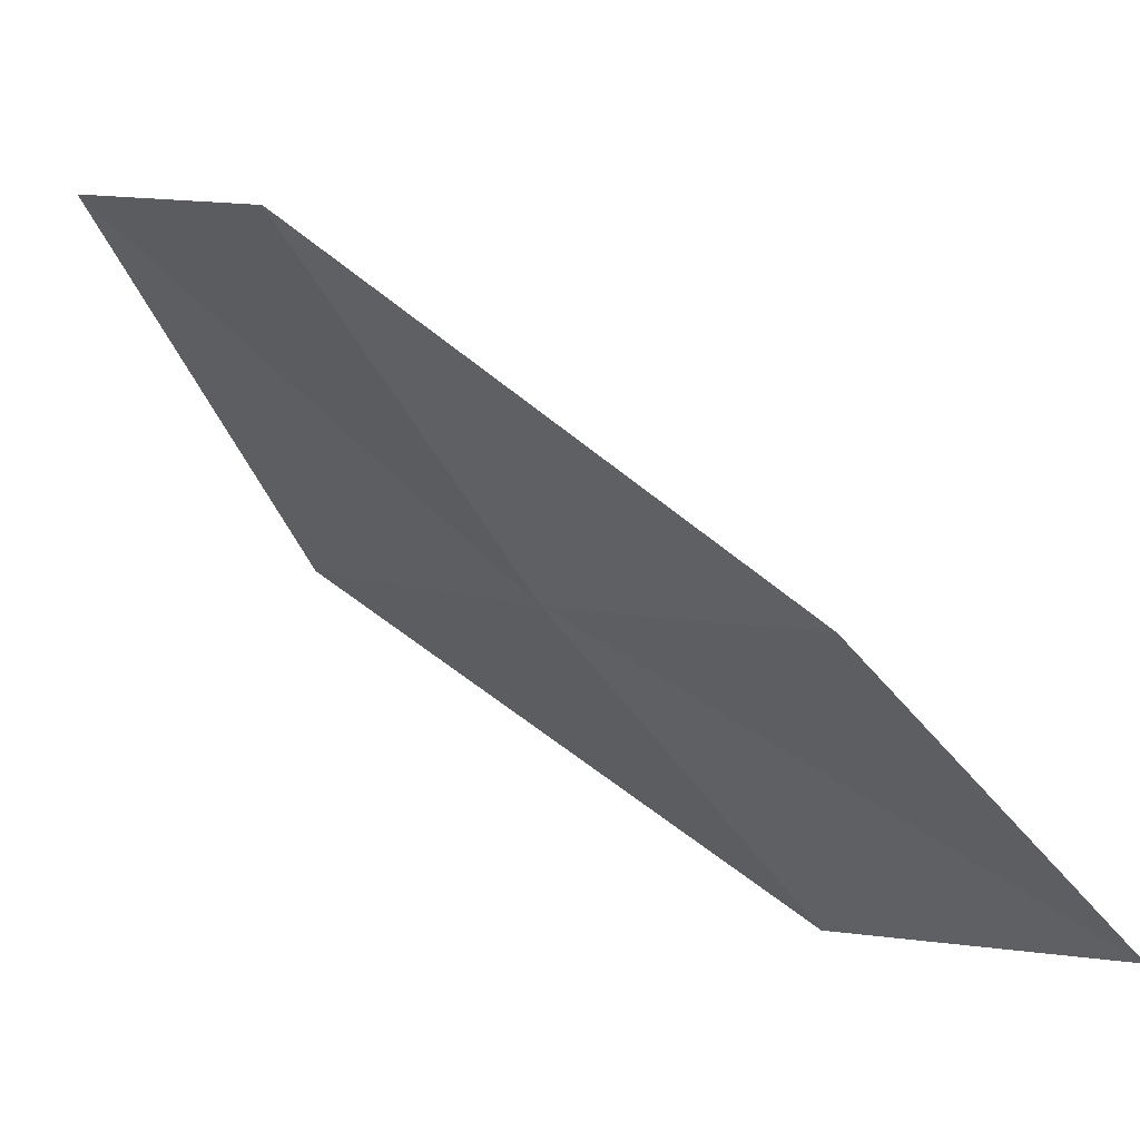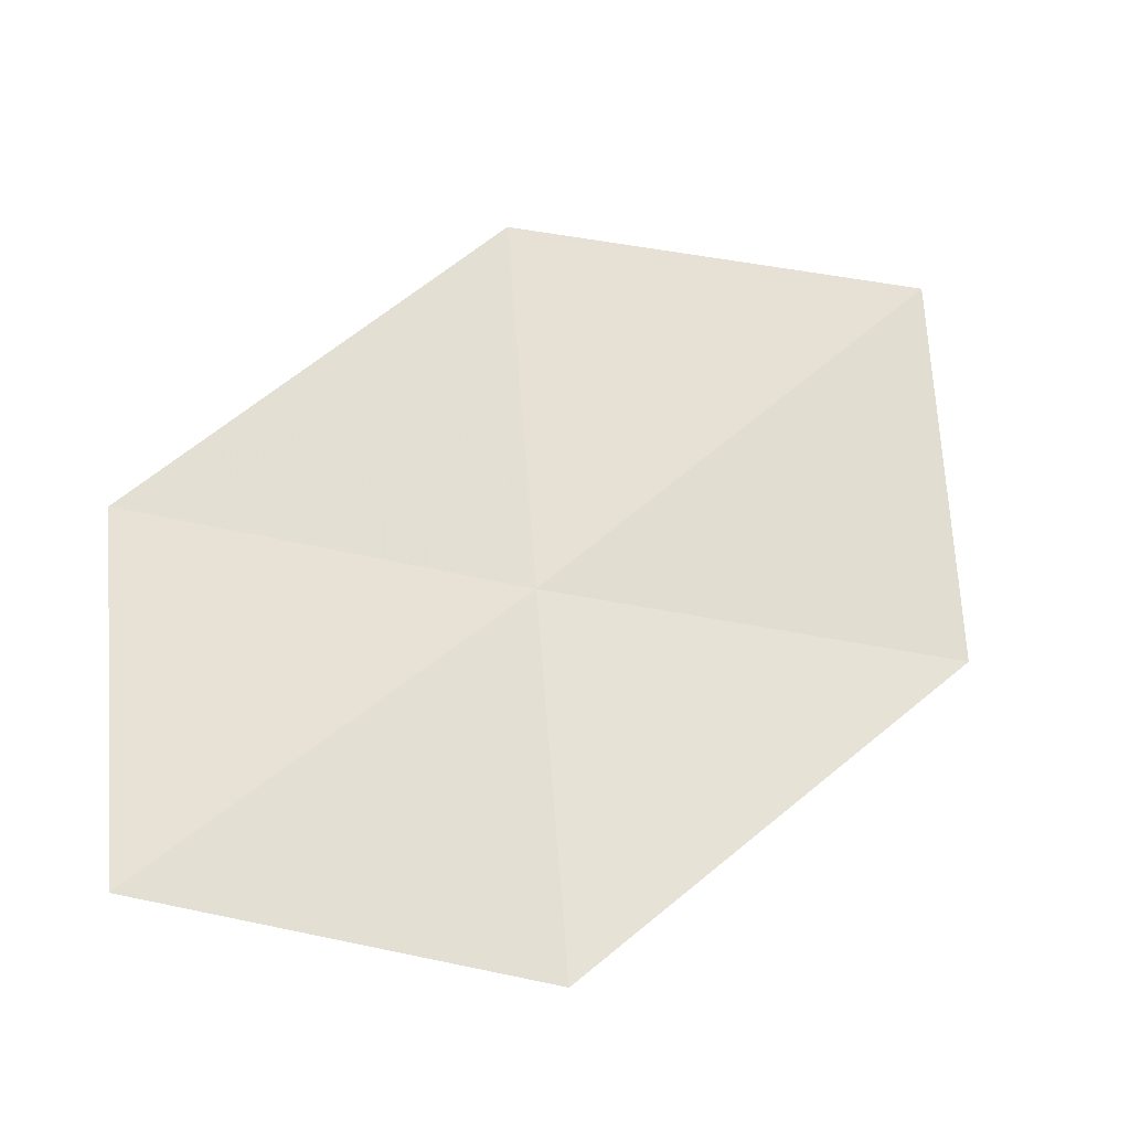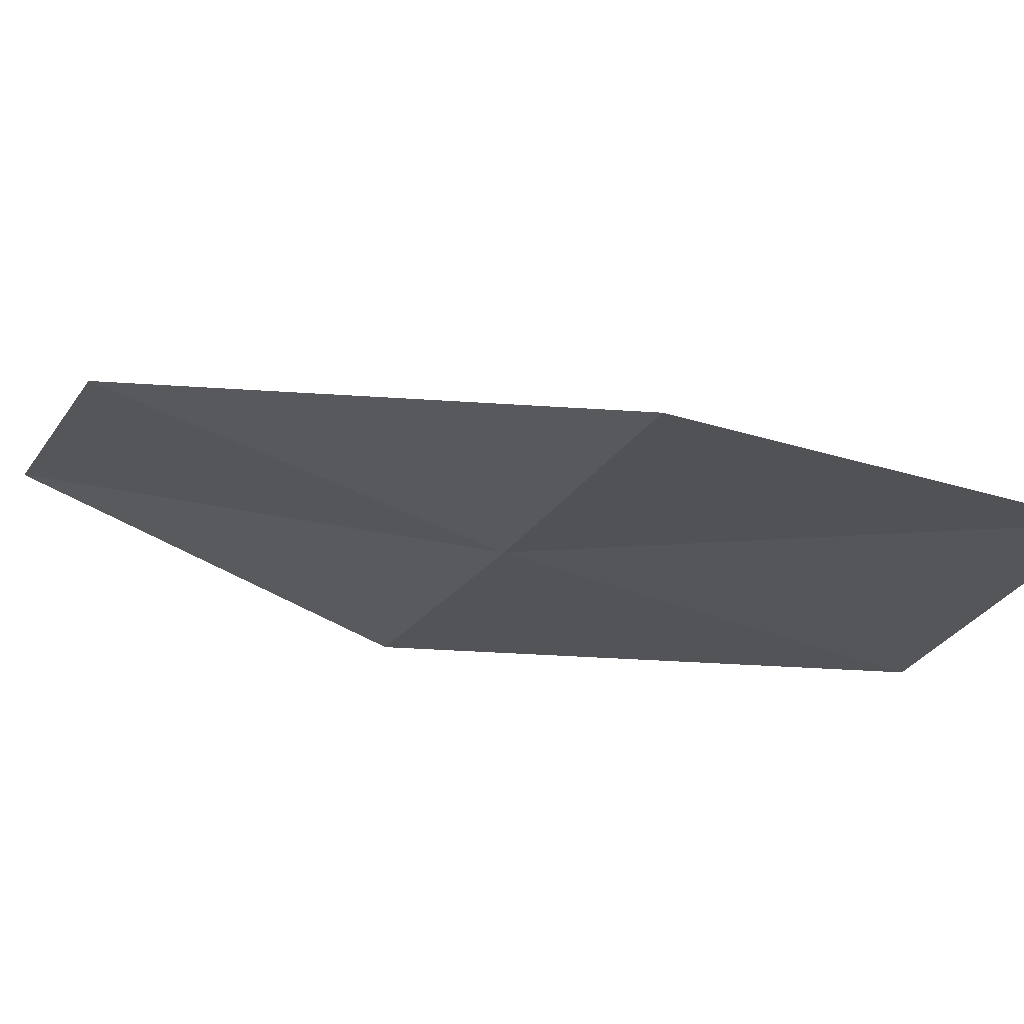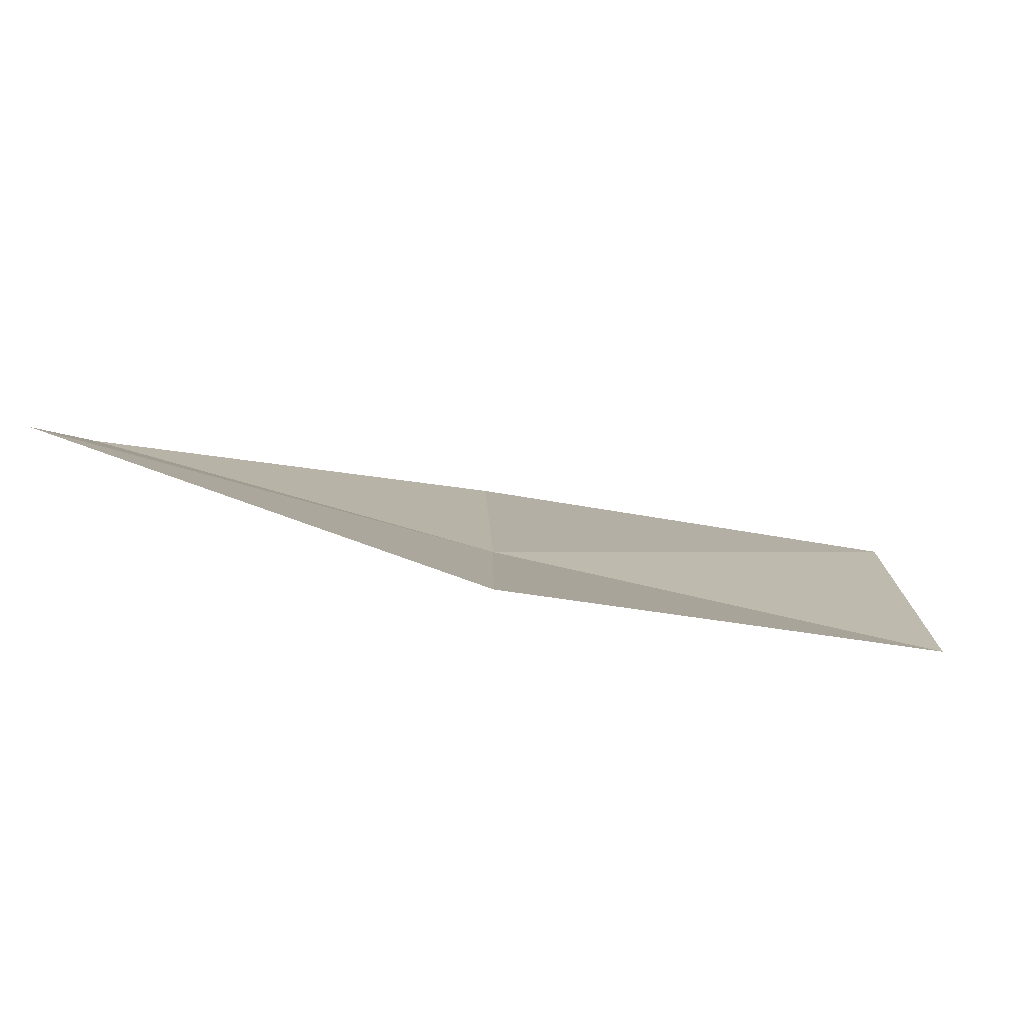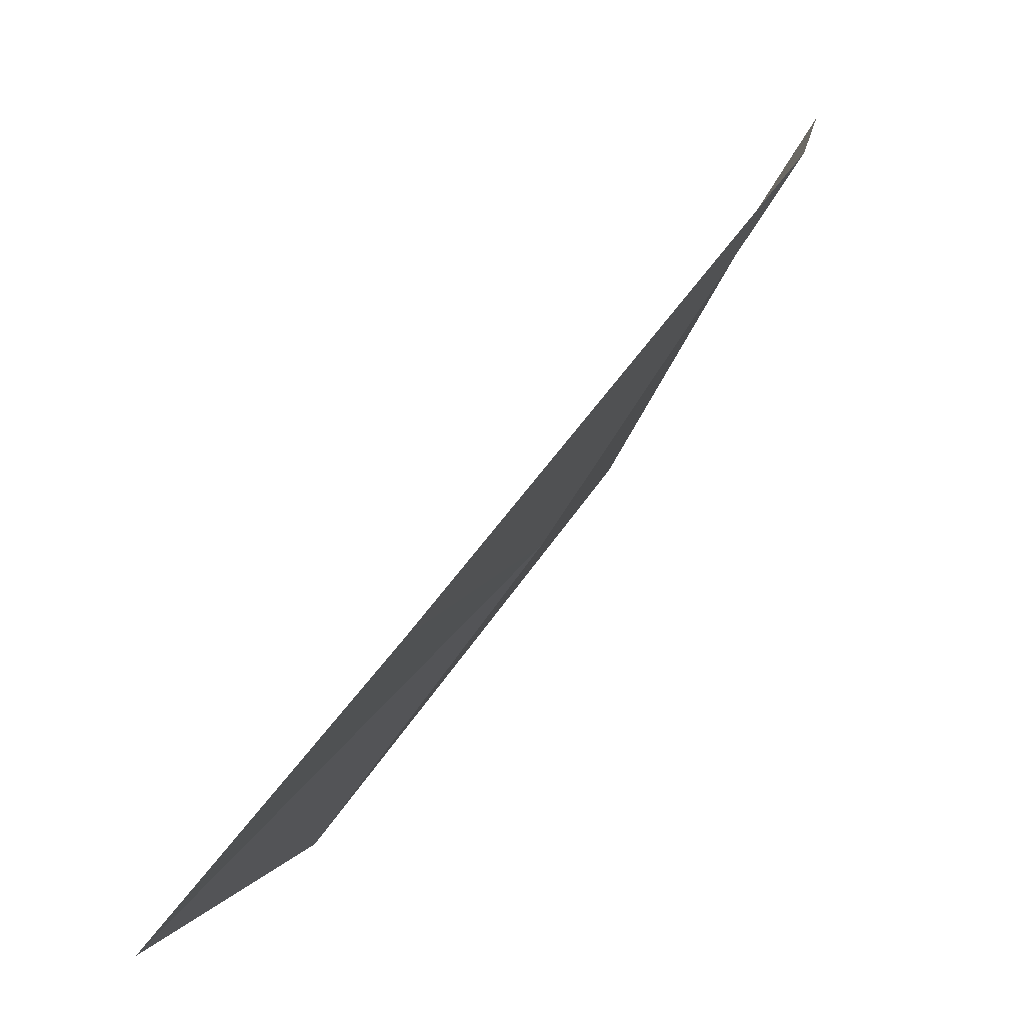
<metadata>
{"format":"obj","ext":"obj","renderer":"f3d","projection":"perspective","resolution":1024,"background":"white","views":[{"elev":-71.6,"azim":-159.6,"up":"+Z"},{"elev":-17.3,"azim":-82.9,"up":"+Y"},{"elev":-76.6,"azim":-126.1,"up":"+Z"},{"elev":-68.1,"azim":-71.0,"up":"+Y"},{"elev":-72.5,"azim":-0.2,"up":"+Y"}]}
</metadata>
<code>
v 13.21 -0.8601 5.039
v 12.81 -2.126 5.187
v 11.99 -1.988 4.121
v 12.43 -0.8086 3.932
v 14.01 -0.9138 6.346
v 13.48 0.4631 4.903
v 14.22 0.4881 6.249
f 1 3 2
f 1 4 3
f 1 2 5
f 1 6 4
f 1 5 7
f 1 7 6

</code>
